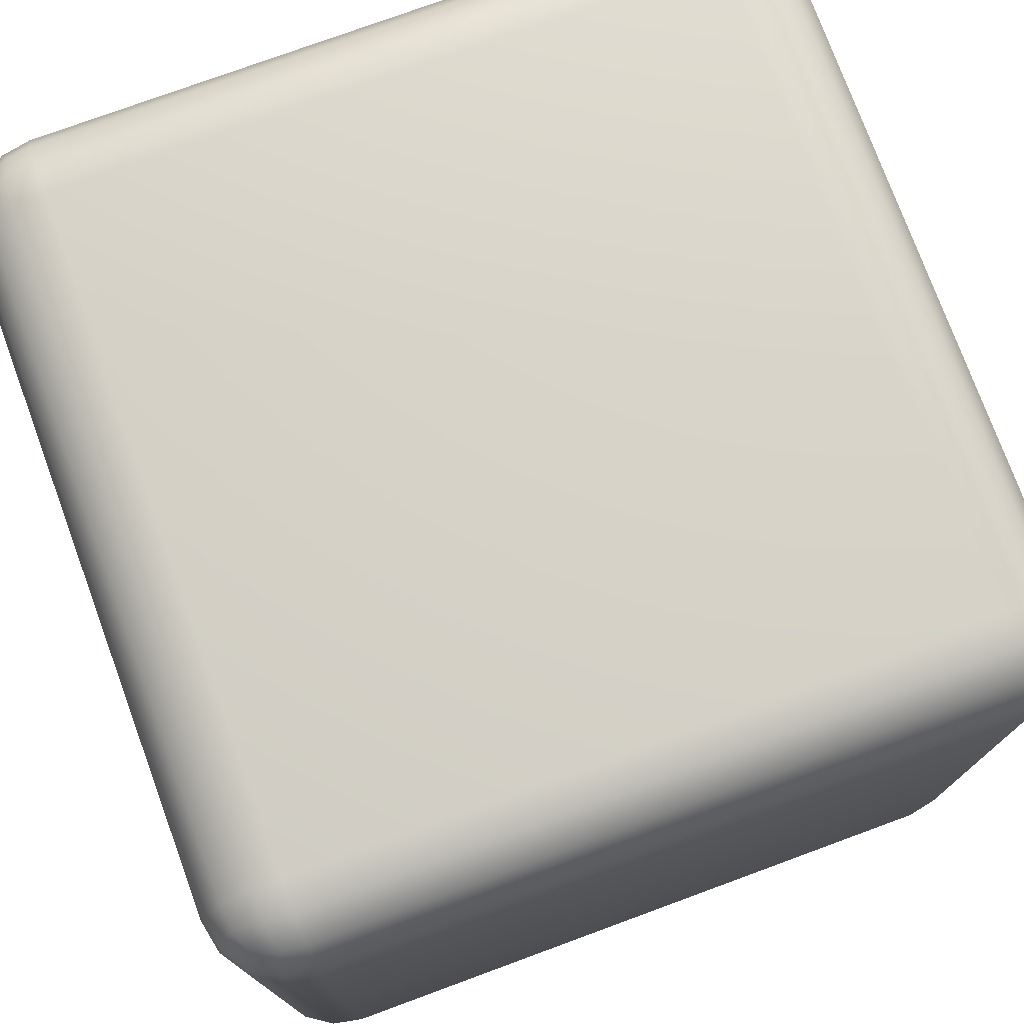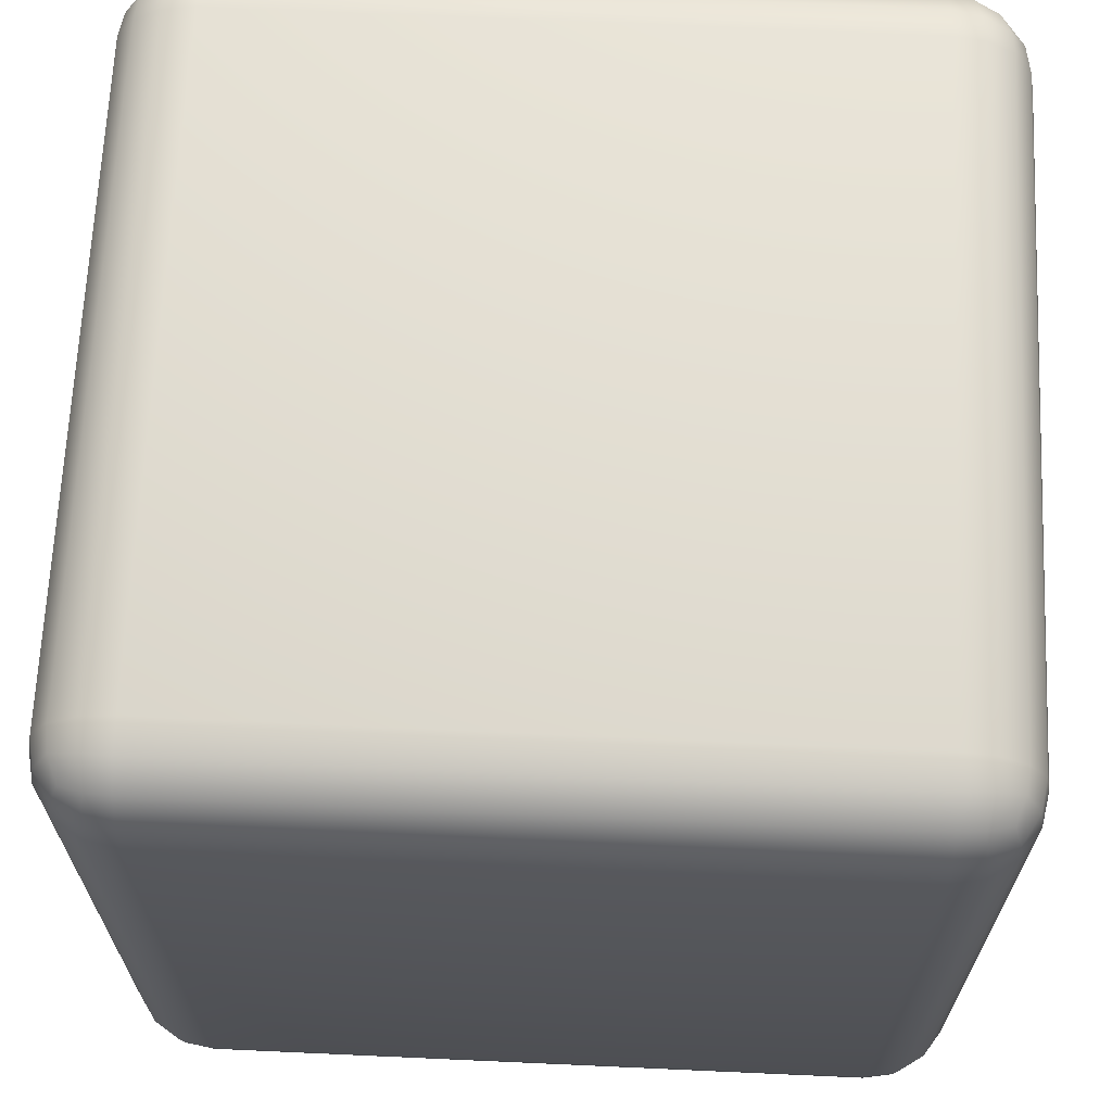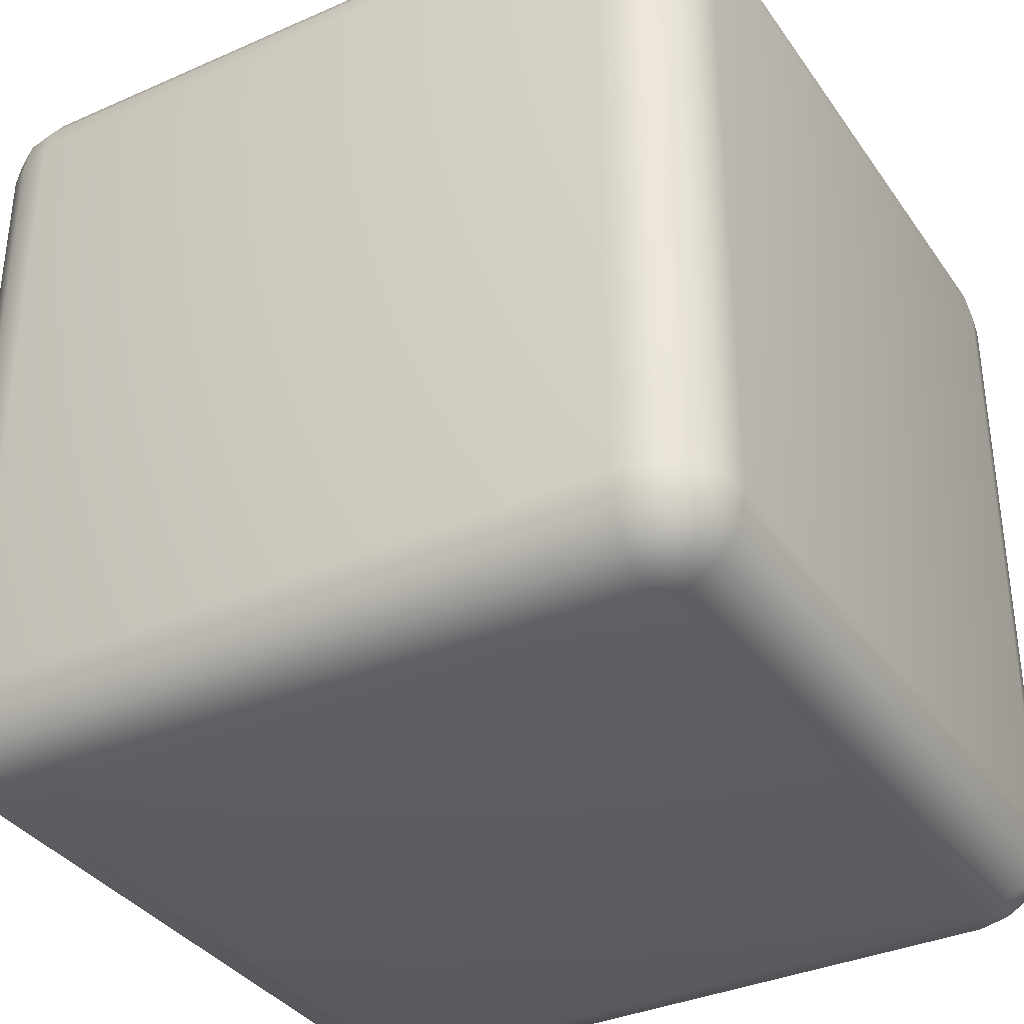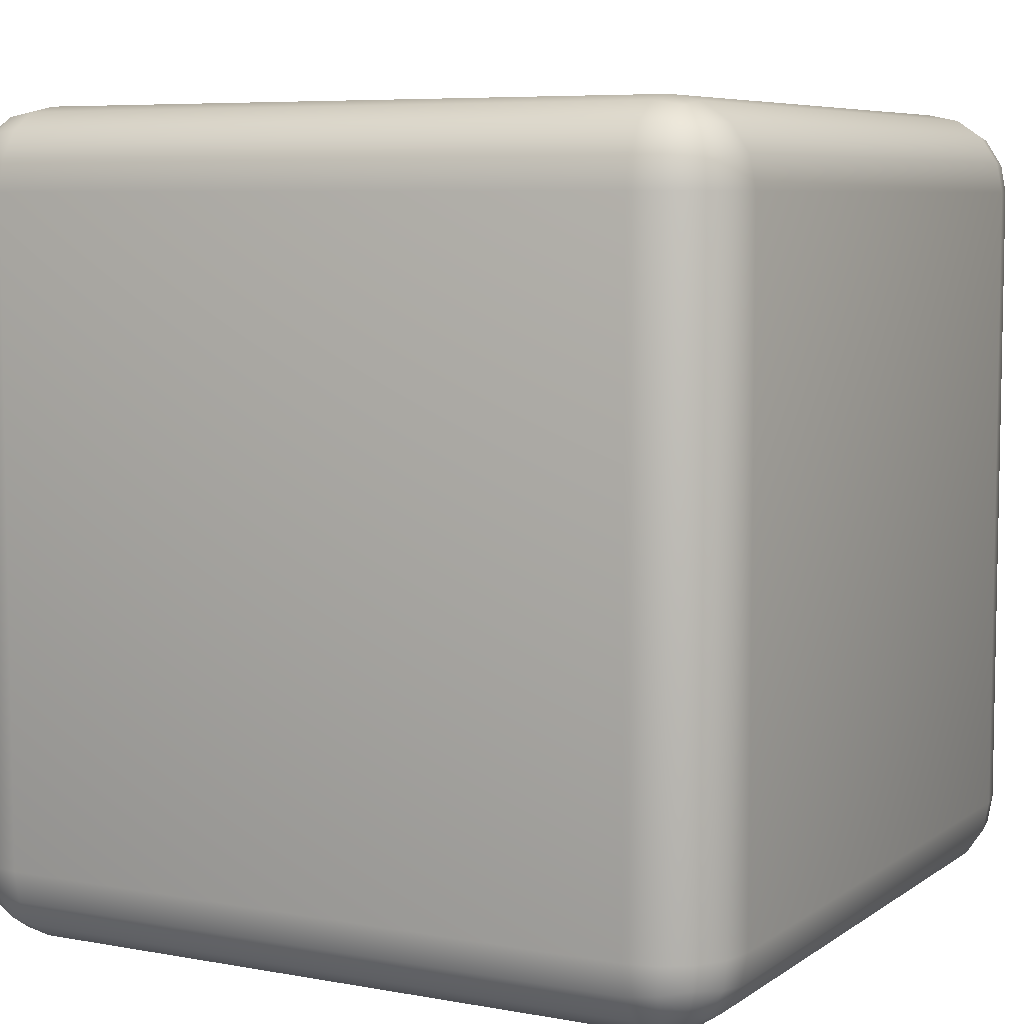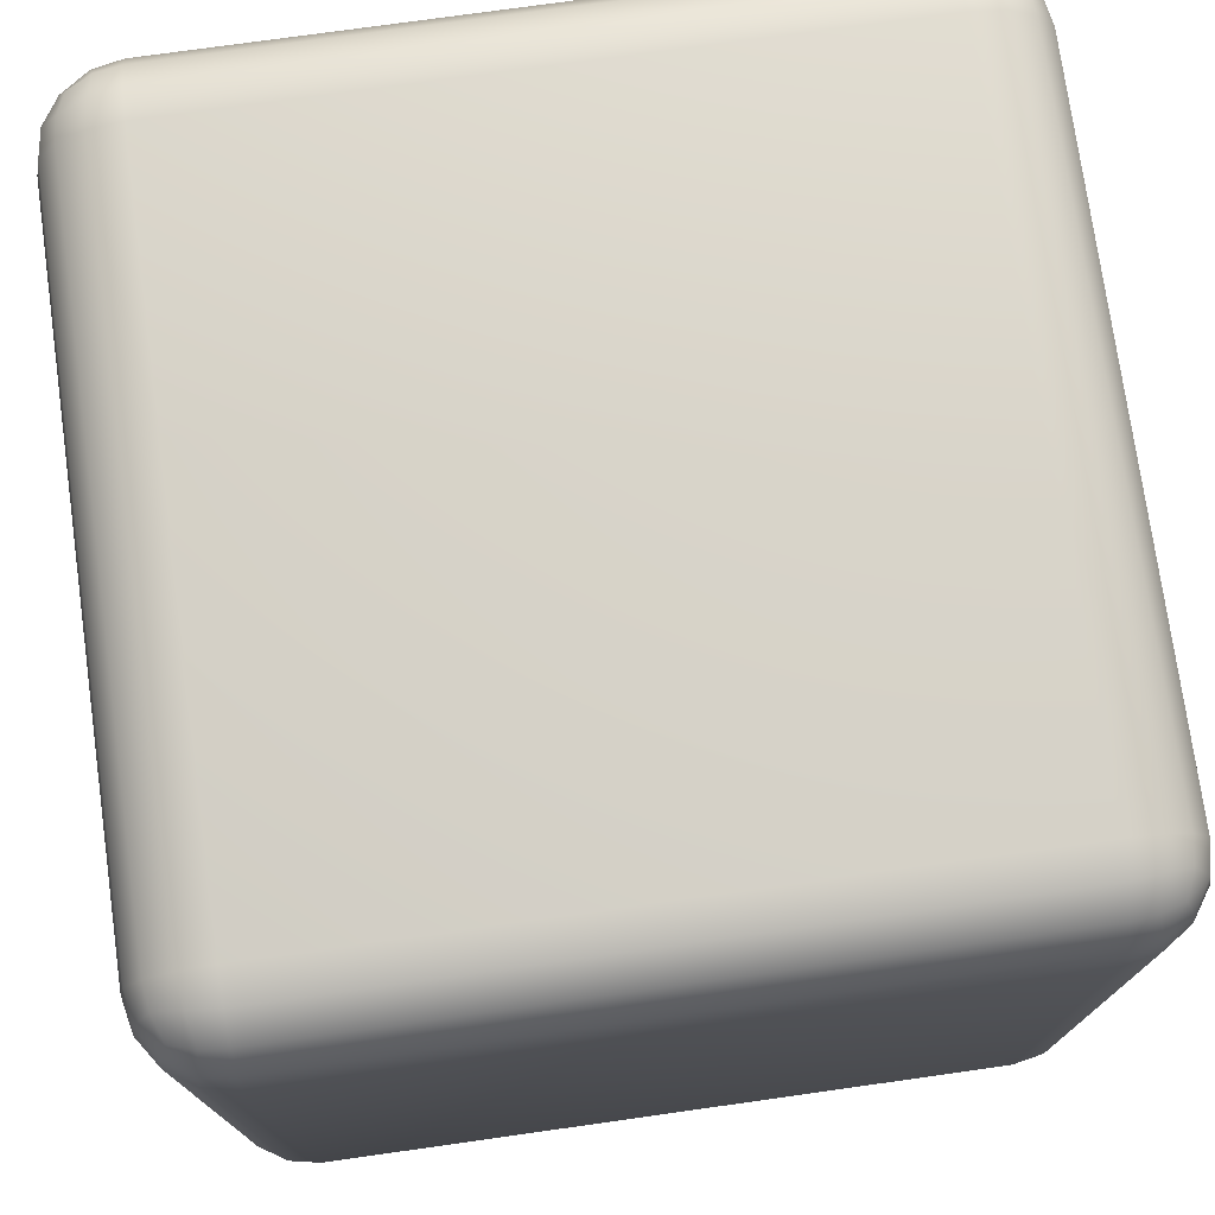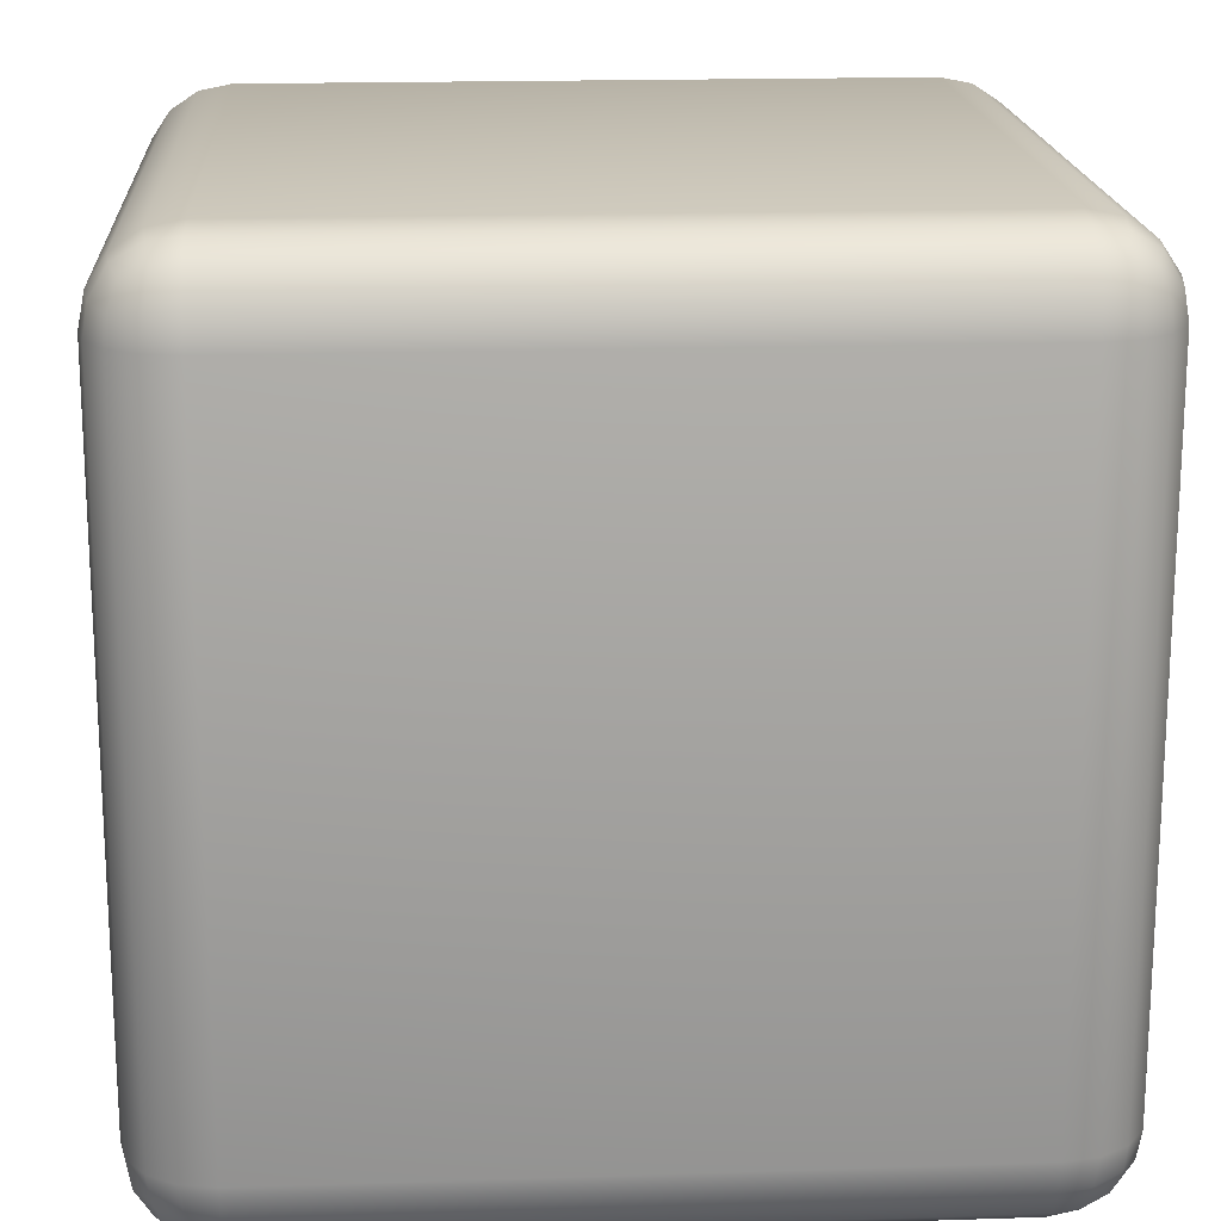
<metadata>
{"format":"obj","ext":"obj","renderer":"f3d","projection":"perspective","resolution":1024,"background":"white","views":[{"elev":76.1,"azim":-20.2,"up":"+Y"},{"elev":66.6,"azim":-87.4,"up":"+Z"},{"elev":-35.6,"azim":30.2,"up":"+Z"},{"elev":6.7,"azim":118.4,"up":"+Y"},{"elev":75.4,"azim":-8.0,"up":"+Y"},{"elev":17.9,"azim":-3.6,"up":"+Y"}]}
</metadata>
<code>
o bevelCube
v -6 -7.5 6
v -6.574 -7.386 6
v -6.574 -7.386 -6
v -6 -7.5 -6
v -7.061 -7.061 6
v -7.061 -7.061 -6
v -7.386 -6.574 6
v -7.386 -6.574 -6
v -7.5 -6 6
v -7.5 -6 -6
v -6 -6 7.5
v -6 -6.574 7.386
v 6 -6.574 7.386
v 6 -6 7.5
v -6 -7.061 7.061
v 6 -7.061 7.061
v -6 -7.386 6.574
v 6 -7.386 6.574
v 6 -7.5 6
v -7.386 -6 6.574
v -7.386 6 6.574
v -7.5 6 6
v -7.061 -6 7.061
v -7.061 6 7.061
v -6.574 -6 7.386
v -6.574 6 7.386
v -6 6 7.5
v 7.5 -6 6
v 7.386 -6.574 6
v 7.386 -6.574 -6
v 7.5 -6 -6
v 7.061 -7.061 6
v 7.061 -7.061 -6
v 6.574 -7.386 6
v 6.574 -7.386 -6
v 6 -7.5 -6
v 6.574 -6 7.386
v 6.574 6 7.386
v 6 6 7.5
v 7.061 -6 7.061
v 7.061 6 7.061
v 7.386 -6 6.574
v 7.386 6 6.574
v 7.5 6 6
v -7.386 6.574 6
v -7.386 6.574 -6
v -7.5 6 -6
v -7.061 7.061 6
v -7.061 7.061 -6
v -6.574 7.386 6
v -6.574 7.386 -6
v -6 7.5 6
v -6 7.5 -6
v -6 7.386 6.574
v 6 7.386 6.574
v 6 7.5 6
v -6 7.061 7.061
v 6 7.061 7.061
v -6 6.574 7.386
v 6 6.574 7.386
v 6.574 7.386 6
v 6.574 7.386 -6
v 6 7.5 -6
v 7.061 7.061 6
v 7.061 7.061 -6
v 7.386 6.574 6
v 7.386 6.574 -6
v 7.5 6 -6
v -7.386 6 -6.574
v -7.386 -6 -6.574
v -7.061 6 -7.061
v -7.061 -6 -7.061
v -6.574 6 -7.386
v -6.574 -6 -7.386
v -6 6 -7.5
v -6 -6 -7.5
v -6 6.574 -7.386
v 6 6.574 -7.386
v 6 6 -7.5
v -6 7.061 -7.061
v 6 7.061 -7.061
v -6 7.386 -6.574
v 6 7.386 -6.574
v 6.574 6 -7.386
v 6.574 -6 -7.386
v 6 -6 -7.5
v 7.061 6 -7.061
v 7.061 -6 -7.061
v 7.386 6 -6.574
v 7.386 -6 -6.574
v -6 -7.386 -6.574
v 6 -7.386 -6.574
v -6 -7.061 -7.061
v 6 -7.061 -7.061
v -6 -6.574 -7.386
v 6 -6.574 -7.386
v -7.309 -6.518 6.518
v -7.013 -7.013 6.44
v -6.518 -7.309 6.518
v -6.44 -7.013 7.013
v -6.518 -6.518 7.309
v -7.013 -6.44 7.013
v -6.866 -6.866 6.866
v 6.518 -7.309 6.518
v 7.013 -7.013 6.44
v 7.309 -6.518 6.518
v 7.013 -6.44 7.013
v 6.518 -6.518 7.309
v 6.44 -7.013 7.013
v 6.866 -6.866 6.866
v -6.518 7.309 6.518
v -7.013 7.013 6.44
v -7.309 6.518 6.518
v -7.013 6.44 7.013
v -6.518 6.518 7.309
v -6.44 7.013 7.013
v -6.866 6.866 6.866
v 7.309 6.518 6.518
v 7.013 7.013 6.44
v 6.518 7.309 6.518
v 6.44 7.013 7.013
v 6.518 6.518 7.309
v 7.013 6.44 7.013
v 6.866 6.866 6.866
v -6.518 6.518 -7.309
v -7.013 6.44 -7.013
v -7.309 6.518 -6.518
v -7.013 7.013 -6.44
v -6.518 7.309 -6.518
v -6.44 7.013 -7.013
v -6.866 6.866 -6.866
v 7.309 6.518 -6.518
v 7.013 6.44 -7.013
v 6.518 6.518 -7.309
v 6.44 7.013 -7.013
v 6.518 7.309 -6.518
v 7.013 7.013 -6.44
v 6.866 6.866 -6.866
v -6.518 -7.309 -6.518
v -7.013 -7.013 -6.44
v -7.309 -6.518 -6.518
v -7.013 -6.44 -7.013
v -6.518 -6.518 -7.309
v -6.44 -7.013 -7.013
v -6.866 -6.866 -6.866
v 7.309 -6.518 -6.518
v 7.013 -7.013 -6.44
v 6.518 -7.309 -6.518
v 6.44 -7.013 -7.013
v 6.518 -6.518 -7.309
v 7.013 -6.44 -7.013
v 6.866 -6.866 -6.866
f 1 2 4
f 2 5 3
f 5 7 6
f 7 9 8
f 11 12 13
f 12 15 16
f 15 17 18
f 17 1 19
f 9 20 22
f 20 23 21
f 23 25 24
f 25 11 26
f 28 29 30
f 29 32 33
f 32 34 35
f 34 19 36
f 14 37 38
f 37 40 41
f 40 42 43
f 42 28 44
f 22 45 47
f 45 48 46
f 48 50 49
f 50 52 51
f 52 54 55
f 54 57 58
f 57 59 60
f 59 27 39
f 56 61 62
f 61 64 65
f 64 66 67
f 66 44 68
f 47 69 10
f 69 71 70
f 71 73 72
f 73 75 74
f 75 77 79
f 77 80 78
f 80 82 81
f 82 53 83
f 79 84 85
f 84 87 88
f 87 89 90
f 89 68 31
f 4 91 36
f 91 93 92
f 93 95 94
f 95 76 96
f 11 14 39
f 52 56 63
f 75 79 76
f 19 1 36
f 28 31 68
f 10 9 47
f 20 9 7
f 97 7 5
f 98 5 99
f 2 1 17
f 99 17 15
f 100 15 101
f 12 11 25
f 101 25 23
f 102 23 97
f 102 97 98
f 98 99 100
f 100 101 102
f 18 19 104
f 104 34 105
f 105 32 29
f 29 28 106
f 106 42 107
f 107 40 37
f 37 14 108
f 108 13 109
f 109 16 18
f 109 104 110
f 105 106 110
f 107 108 110
f 54 52 50
f 111 50 48
f 112 48 113
f 45 22 21
f 113 21 24
f 114 24 115
f 26 27 59
f 115 59 57
f 116 57 111
f 116 111 112
f 112 113 114
f 114 115 116
f 43 44 118
f 118 66 119
f 119 64 61
f 61 56 120
f 120 55 121
f 121 58 60
f 60 39 122
f 122 38 123
f 123 41 43
f 123 118 124
f 119 120 124
f 121 122 124
f 77 75 73
f 125 73 71
f 126 71 127
f 69 47 46
f 127 46 49
f 128 49 129
f 51 53 82
f 129 82 80
f 130 80 125
f 130 125 126
f 126 127 128
f 128 129 130
f 67 68 132
f 132 89 133
f 133 87 84
f 84 79 134
f 134 78 135
f 135 81 83
f 83 63 136
f 136 62 137
f 137 65 67
f 137 132 138
f 133 134 138
f 135 136 138
f 91 4 3
f 139 3 6
f 140 6 141
f 8 10 70
f 141 70 72
f 142 72 143
f 74 76 95
f 143 95 93
f 144 93 139
f 144 139 140
f 140 141 142
f 142 143 144
f 90 31 146
f 146 30 147
f 147 33 35
f 35 36 148
f 148 92 149
f 149 94 96
f 96 86 150
f 150 85 151
f 151 88 90
f 151 146 152
f 147 148 152
f 149 150 152
f 2 3 4
f 5 6 3
f 7 8 6
f 9 10 8
f 14 11 13
f 13 12 16
f 16 15 18
f 18 17 19
f 20 21 22
f 23 24 21
f 25 26 24
f 11 27 26
f 31 28 30
f 30 29 33
f 33 32 35
f 35 34 36
f 39 14 38
f 38 37 41
f 41 40 43
f 43 42 44
f 45 46 47
f 48 49 46
f 50 51 49
f 52 53 51
f 56 52 55
f 55 54 58
f 58 57 60
f 60 59 39
f 63 56 62
f 62 61 65
f 65 64 67
f 67 66 68
f 69 70 10
f 71 72 70
f 73 74 72
f 75 76 74
f 77 78 79
f 80 81 78
f 82 83 81
f 53 63 83
f 86 79 85
f 85 84 88
f 88 87 90
f 90 89 31
f 91 92 36
f 93 94 92
f 95 96 94
f 76 86 96
f 27 11 39
f 53 52 63
f 79 86 76
f 1 4 36
f 44 28 68
f 9 22 47
f 97 20 7
f 98 97 5
f 5 2 99
f 99 2 17
f 100 99 15
f 15 12 101
f 101 12 25
f 102 101 23
f 23 20 97
f 103 102 98
f 103 98 100
f 103 100 102
f 19 34 104
f 34 32 105
f 106 105 29
f 28 42 106
f 42 40 107
f 108 107 37
f 14 13 108
f 13 16 109
f 104 109 18
f 104 105 110
f 106 107 110
f 108 109 110
f 111 54 50
f 112 111 48
f 48 45 113
f 113 45 21
f 114 113 24
f 24 26 115
f 115 26 59
f 116 115 57
f 57 54 111
f 117 116 112
f 117 112 114
f 117 114 116
f 44 66 118
f 66 64 119
f 120 119 61
f 56 55 120
f 55 58 121
f 122 121 60
f 39 38 122
f 38 41 123
f 118 123 43
f 118 119 124
f 120 121 124
f 122 123 124
f 125 77 73
f 126 125 71
f 71 69 127
f 127 69 46
f 128 127 49
f 49 51 129
f 129 51 82
f 130 129 80
f 80 77 125
f 131 130 126
f 131 126 128
f 131 128 130
f 68 89 132
f 89 87 133
f 134 133 84
f 79 78 134
f 78 81 135
f 136 135 83
f 63 62 136
f 62 65 137
f 132 137 67
f 132 133 138
f 134 135 138
f 136 137 138
f 139 91 3
f 140 139 6
f 6 8 141
f 141 8 70
f 142 141 72
f 72 74 143
f 143 74 95
f 144 143 93
f 93 91 139
f 145 144 140
f 145 140 142
f 145 142 144
f 31 30 146
f 30 33 147
f 148 147 35
f 36 92 148
f 92 94 149
f 150 149 96
f 86 85 150
f 85 88 151
f 146 151 90
f 146 147 152
f 148 149 152
f 150 151 152

</code>
